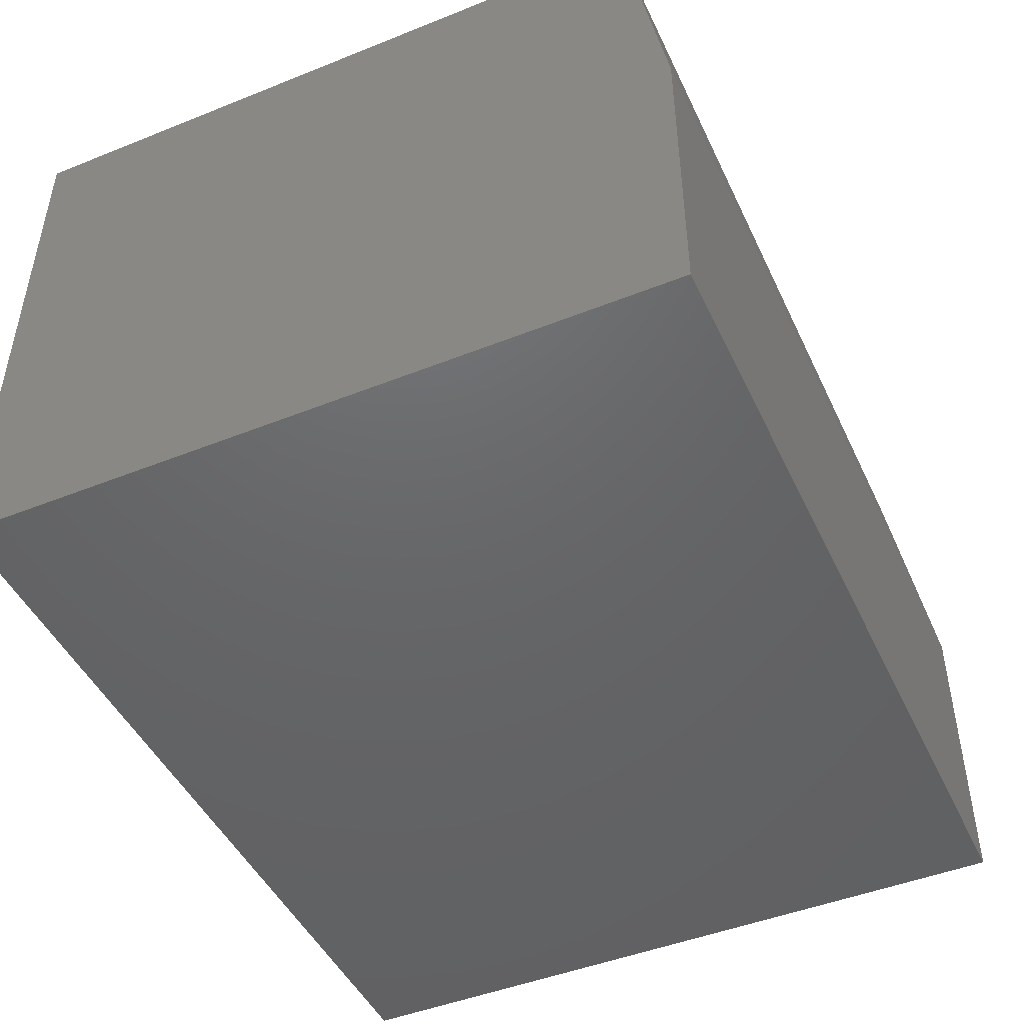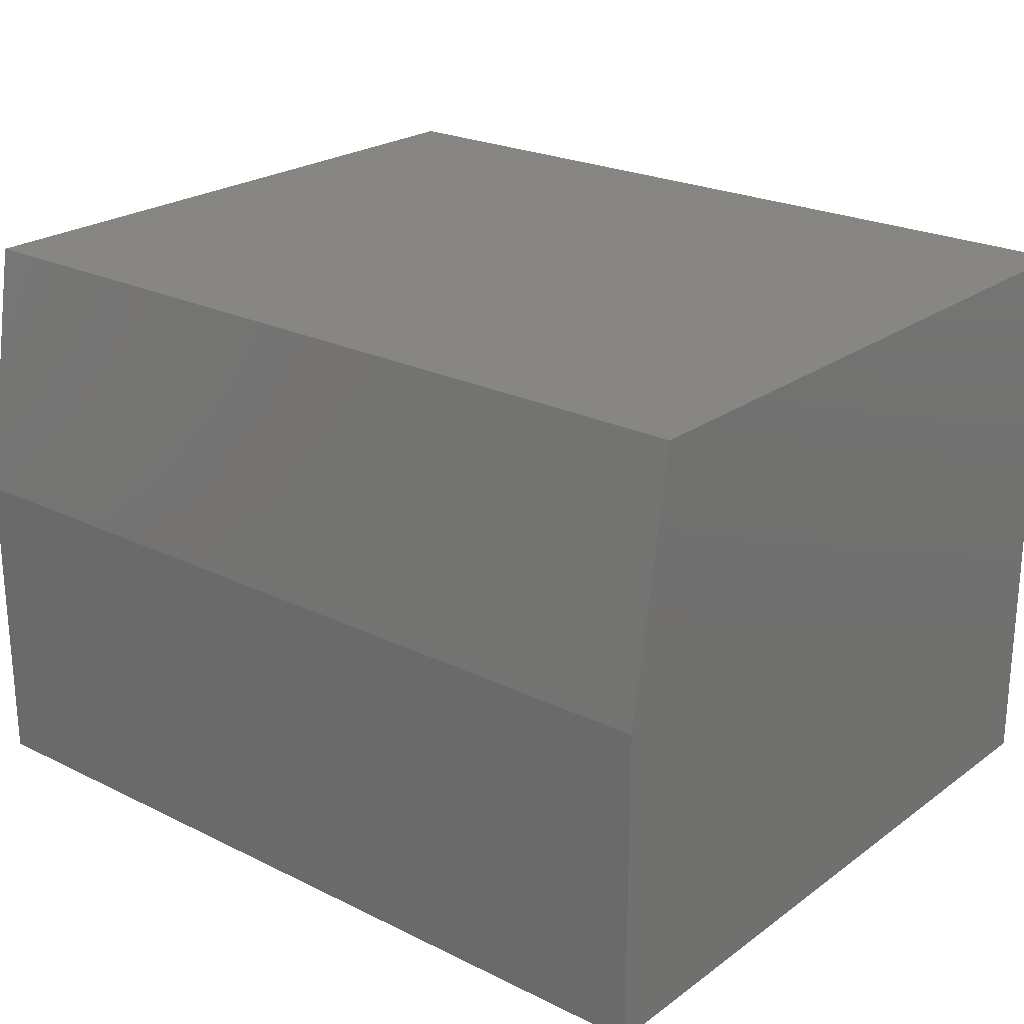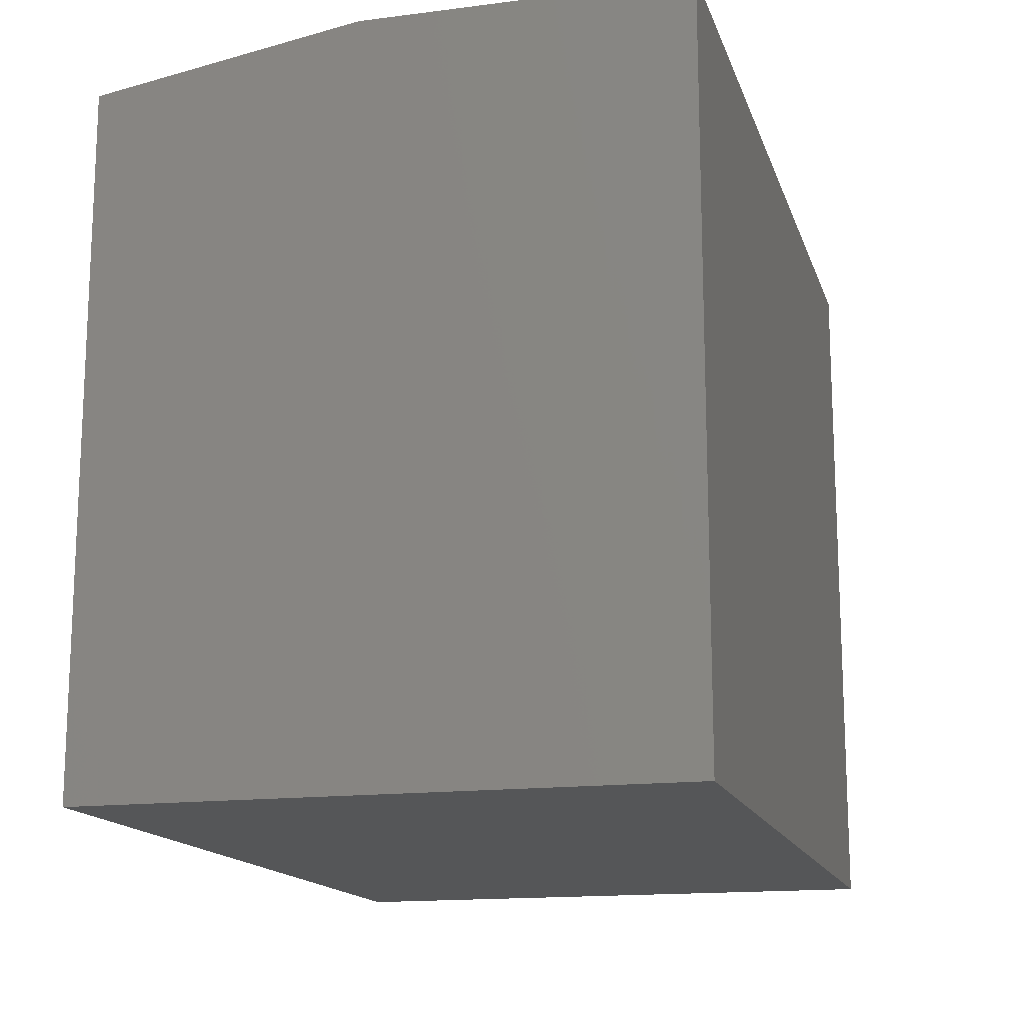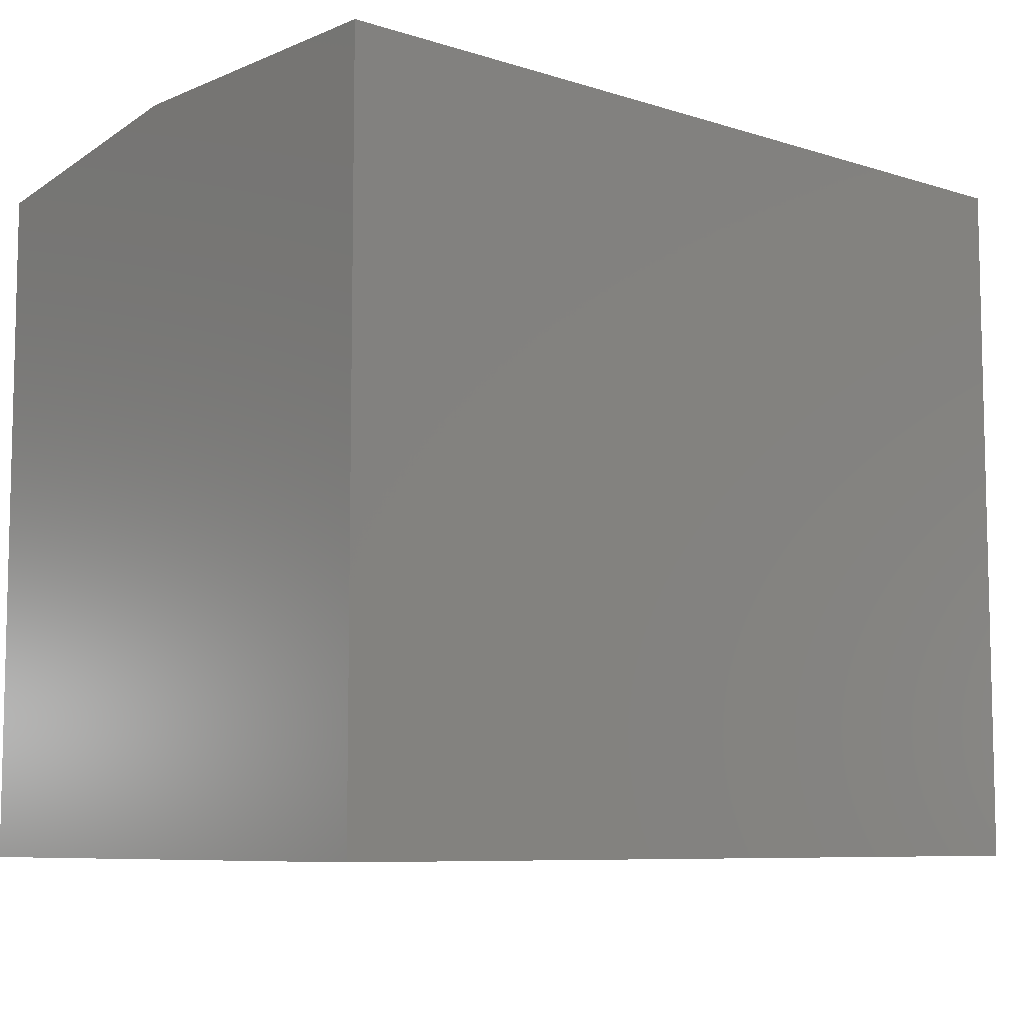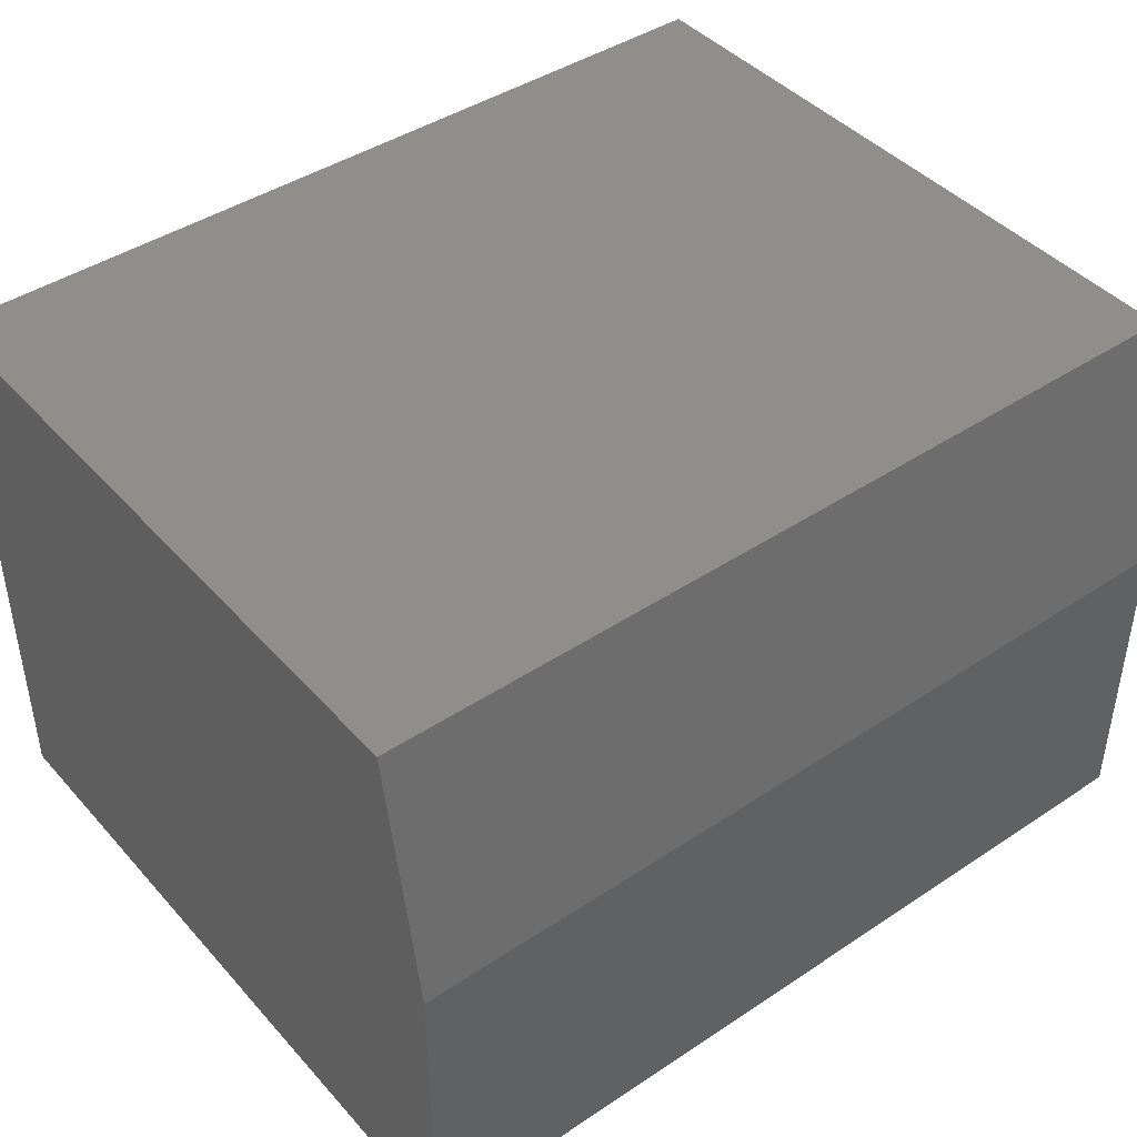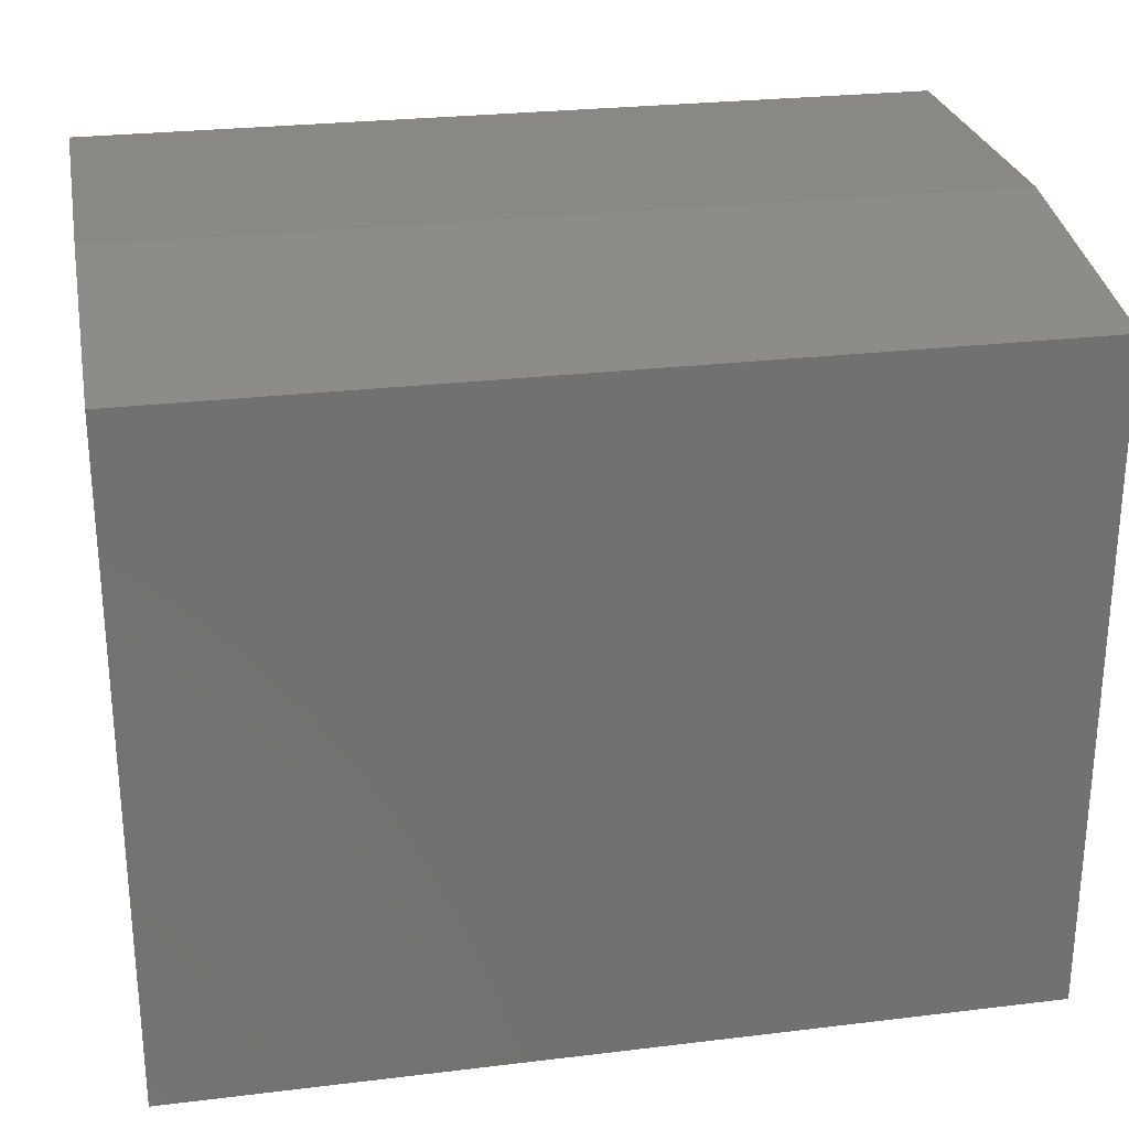
<metadata>
{"format":"stl","ext":"stl","renderer":"f3d","projection":"perspective","resolution":1024,"background":"white","views":[{"elev":-46.8,"azim":-65.6,"up":"+Y"},{"elev":23.3,"azim":39.7,"up":"+Y"},{"elev":-15.2,"azim":-74.7,"up":"+Z"},{"elev":-7.9,"azim":-41.2,"up":"+Z"},{"elev":43.1,"azim":-38.2,"up":"+Y"},{"elev":26.6,"azim":169.3,"up":"+Z"}]}
</metadata>
<code>
# stl→obj: 10 verts, 16 faces
v -0.75 0 0.3203
v -0.75 2.034e-17 0.6867
v -0.2812 5.204e-17 0.3203
v -0.2812 7.238e-17 0.6867
v -0.75 -0.3125 0.3203
v -0.75 -0.3125 0.7101
v -0.75 -0.1406 0.7101
v -0.2812 -0.3125 0.7101
v -0.2812 -0.1406 0.7101
v -0.2812 -0.3125 0.3203
f 1 2 3
f 3 2 4
f 1 5 2
f 2 5 6
f 2 6 7
f 8 9 6
f 6 9 7
f 10 3 8
f 8 3 4
f 8 4 9
f 9 4 7
f 7 4 2
f 5 10 6
f 6 10 8
f 5 1 10
f 10 1 3

</code>
